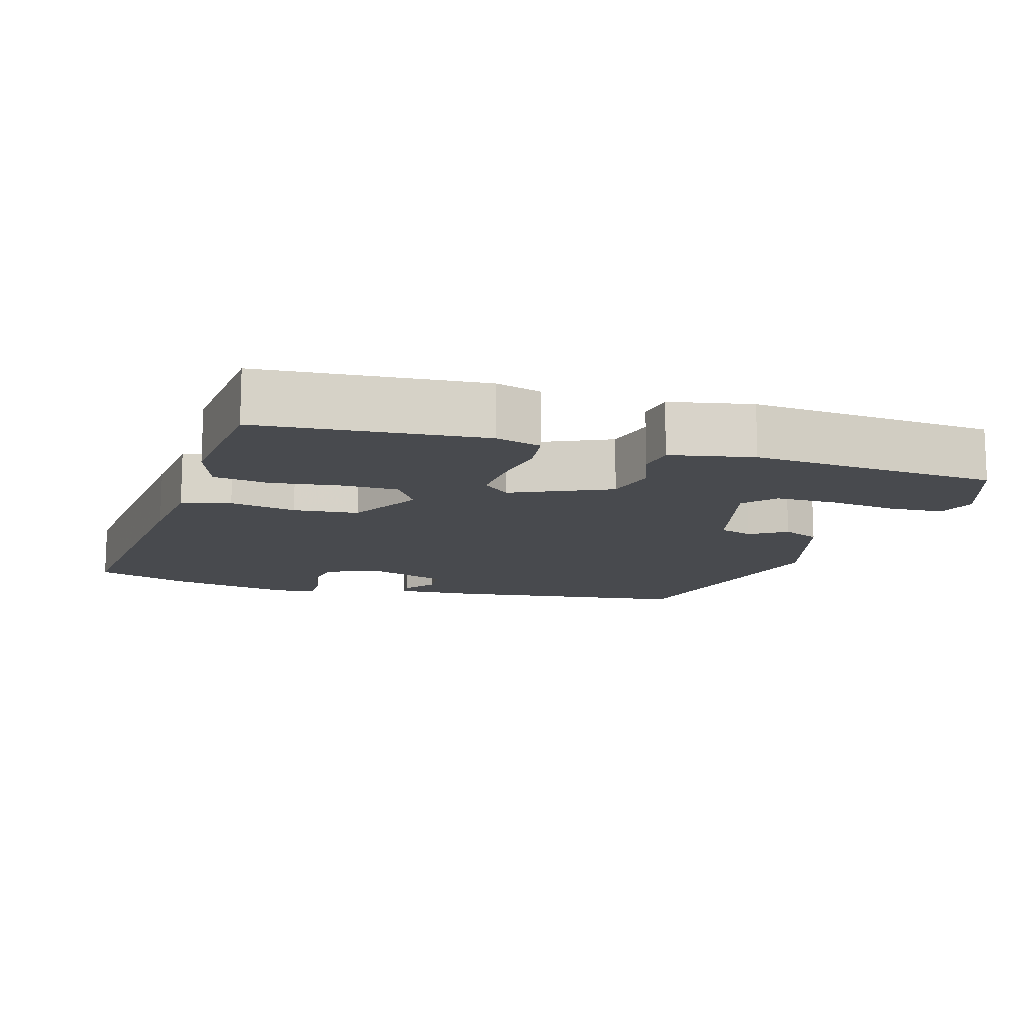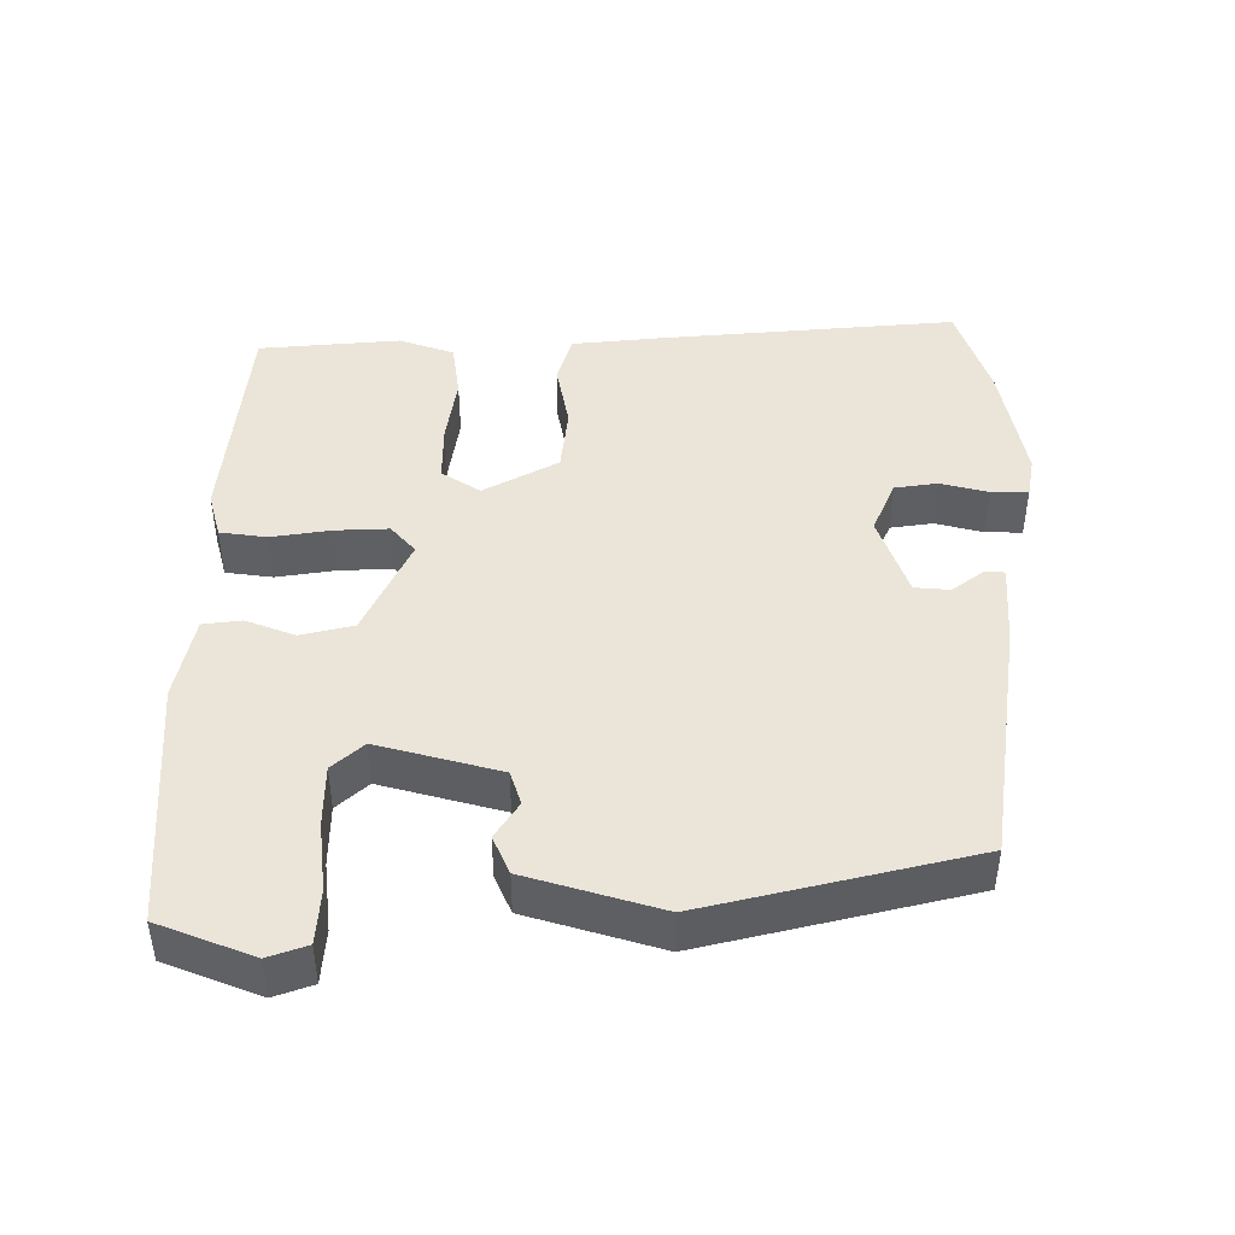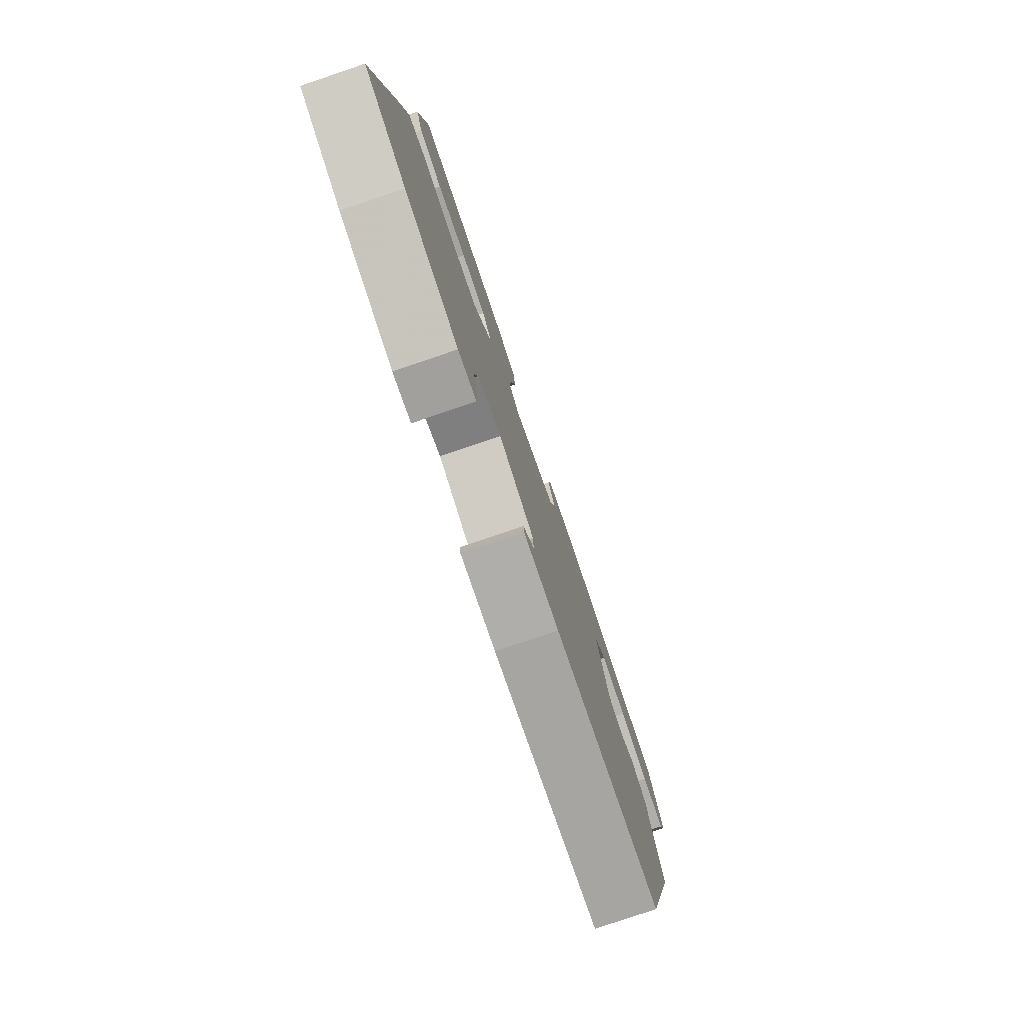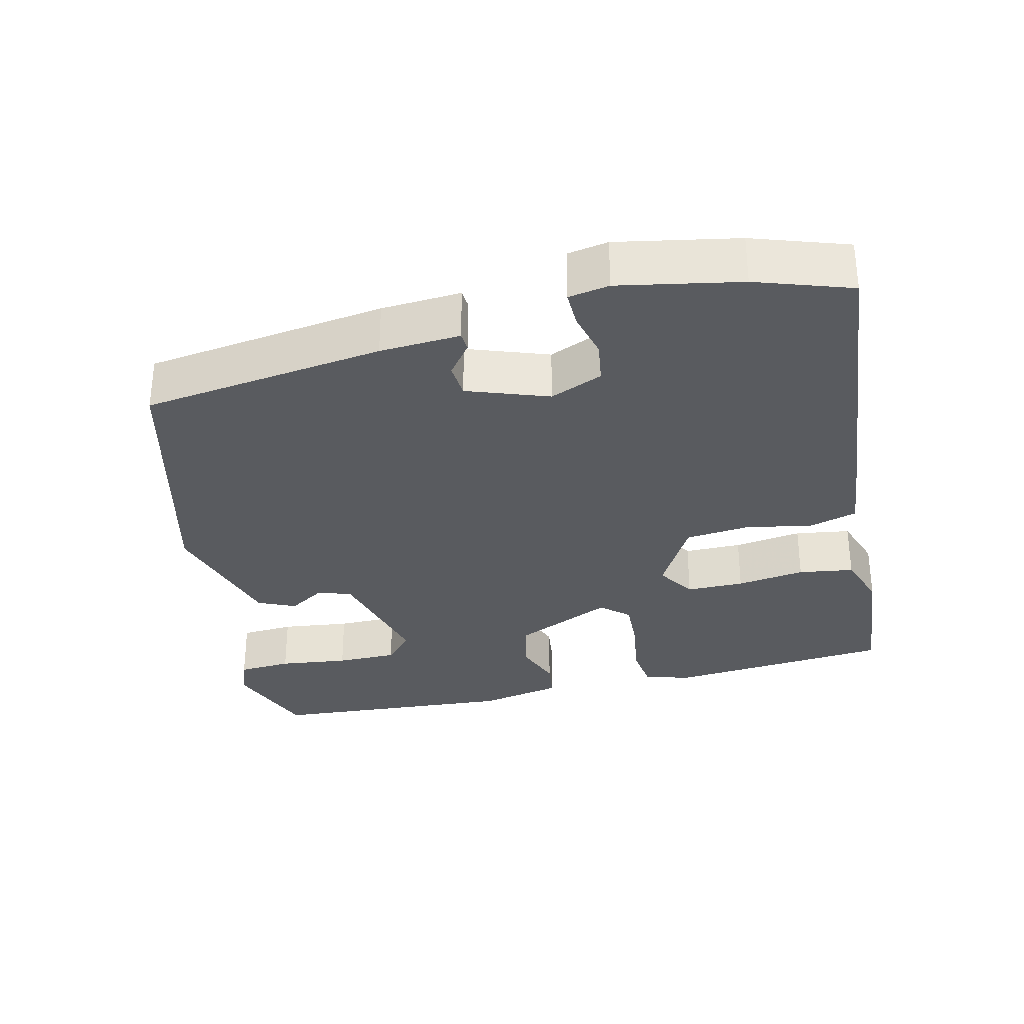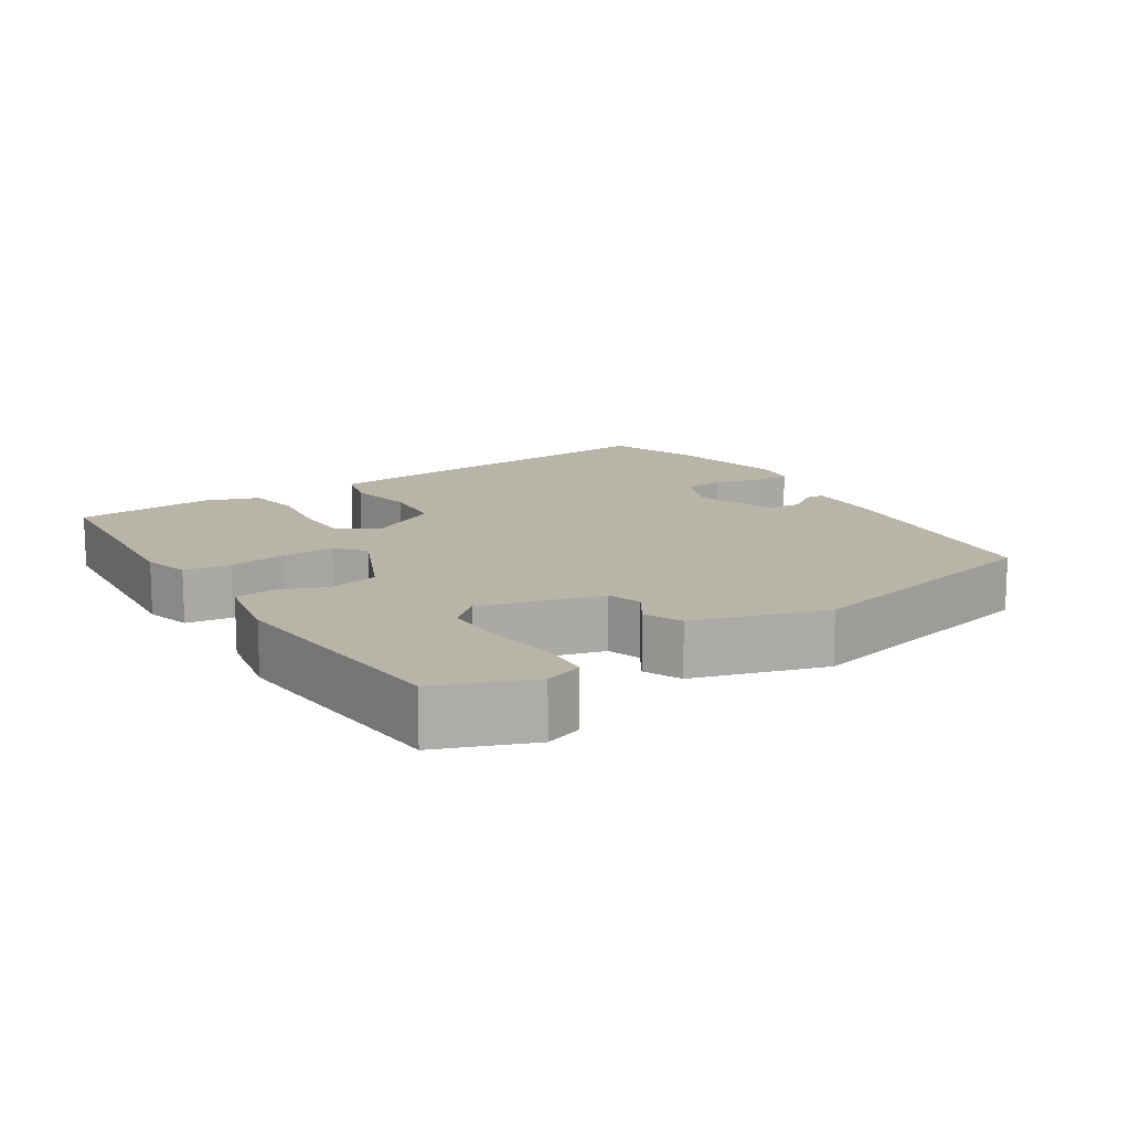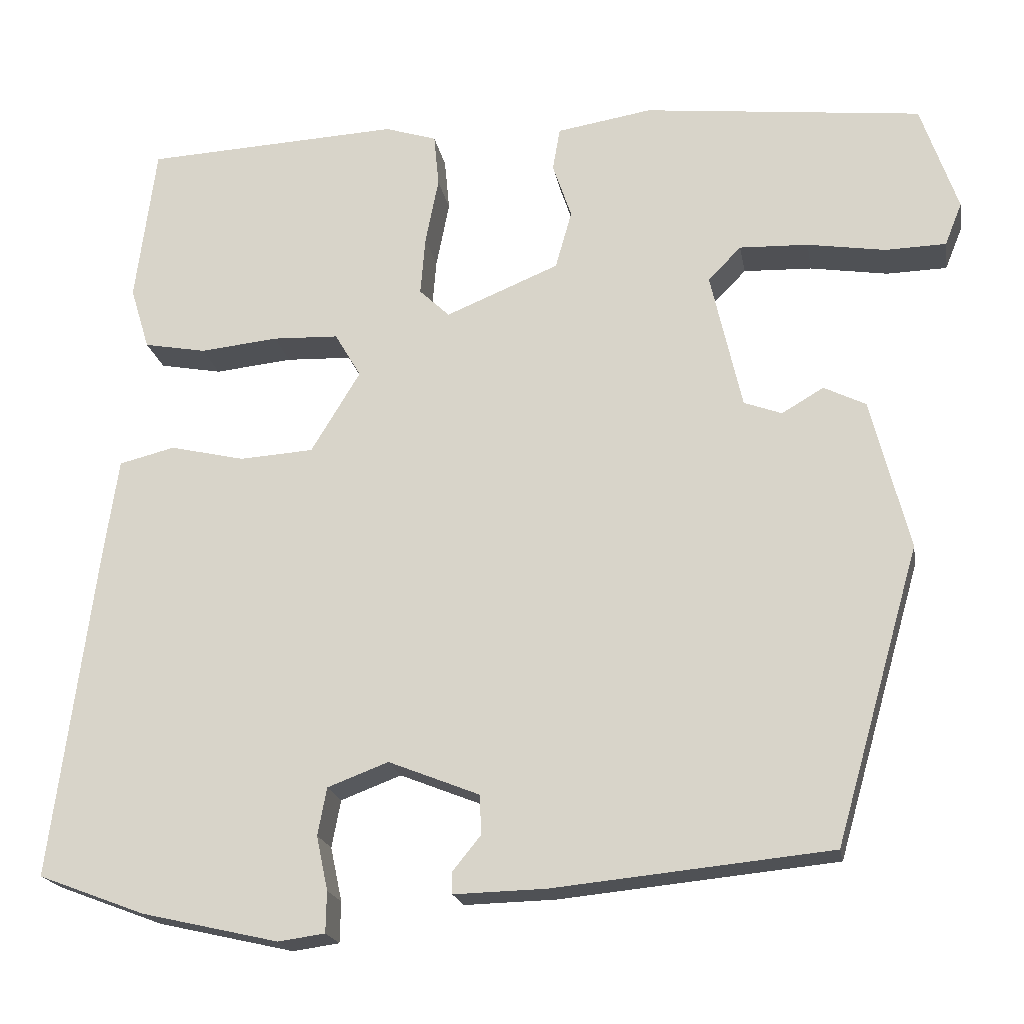
<metadata>
{"format":"obj","ext":"obj","renderer":"f3d","projection":"perspective","resolution":1024,"background":"white","views":[{"elev":-13.0,"azim":-14.7,"up":"+Y"},{"elev":44.6,"azim":92.4,"up":"+Y"},{"elev":-79.0,"azim":-71.3,"up":"+Z"},{"elev":-32.2,"azim":-164.6,"up":"+Y"},{"elev":13.3,"azim":59.5,"up":"+Y"},{"elev":-19.5,"azim":9.9,"up":"+Z"}]}
</metadata>
<code>
v -0.471 0.07 -0.511
v -0.601 0.07 -0.462
v -0.548 0.07 -0.059
v -0.53 0.07 0.064
v -0.462 0.07 0.081
v -0.371 0.07 0.06
v -0.281 0.07 0.066
v -0.221 0.07 0.165
v -0.253 0.07 0.219
v -0.333 0.07 0.222
v -0.428 0.07 0.212
v -0.504 0.07 0.226
v -0.527 0.07 0.302
v -0.502 0.07 0.494
v -0.191 0.07 0.51
v -0.128 0.07 0.49
v -0.122 0.07 0.426
v -0.138 0.07 0.345
v -0.144 0.07 0.273
v -0.107 0.07 0.238
v 0.031 0.07 0.295
v 0.051 0.07 0.366
v 0.028 0.07 0.434
v 0.037 0.07 0.486
v 0.153 0.07 0.505
v 0.493 0.07 0.468
v 0.538 0.07 0.337
v 0.517 0.07 0.285
v 0.443 0.07 0.283
v 0.348 0.07 0.298
v 0.264 0.07 0.301
v 0.224 0.07 0.26
v 0.262 0.07 0.092
v 0.308 0.07 0.075
v 0.359 0.07 0.105
v 0.41 0.07 0.08
v 0.457 0.07 -0.104
v 0.354 0.07 -0.463
v 0.016 0.07 -0.497
v -0.096 0.07 -0.5
v -0.097 0.07 -0.474
v -0.062 0.07 -0.431
v -0.064 0.07 -0.383
v -0.175 0.07 -0.339
v -0.249 0.07 -0.367
v -0.26 0.07 -0.425
v -0.246 0.07 -0.491
v -0.247 0.07 -0.541
v -0.304 0.07 -0.549
v -0.471 0 -0.511
v -0.601 0 -0.462
v -0.548 0 -0.059
v -0.53 0 0.064
v -0.462 0 0.081
v -0.371 0 0.06
v -0.281 0 0.066
v -0.221 0 0.165
v -0.253 0 0.219
v -0.333 0 0.222
v -0.428 0 0.212
v -0.504 0 0.226
v -0.527 0 0.302
v -0.502 0 0.494
v -0.191 0 0.51
v -0.128 0 0.49
v -0.122 0 0.426
v -0.138 0 0.345
v -0.144 0 0.273
v -0.107 0 0.238
v 0.031 0 0.295
v 0.051 0 0.366
v 0.028 0 0.434
v 0.037 0 0.486
v 0.153 0 0.505
v 0.493 0 0.468
v 0.538 0 0.337
v 0.517 0 0.285
v 0.443 0 0.283
v 0.348 0 0.298
v 0.264 0 0.301
v 0.224 0 0.26
v 0.262 0 0.092
v 0.308 0 0.075
v 0.359 0 0.105
v 0.41 0 0.08
v 0.457 0 -0.104
v 0.354 0 -0.463
v 0.016 0 -0.497
v -0.096 0 -0.5
v -0.097 0 -0.474
v -0.062 0 -0.431
v -0.064 0 -0.383
v -0.175 0 -0.339
v -0.249 0 -0.367
v -0.26 0 -0.425
v -0.246 0 -0.491
v -0.247 0 -0.541
v -0.304 0 -0.549
f 4 5 6
f 3 4 6
f 2 3 6
f 1 2 6
f 49 1 6
f 48 49 6
f 47 48 6
f 46 47 6
f 45 46 6 7
f 44 45 7 8
f 43 44 8
f 40 41 42
f 39 40 42
f 38 39 42
f 37 38 42
f 36 37 42
f 36 42 43
f 35 36 43
f 34 35 43
f 33 34 43 8
f 28 29 30
f 27 28 30
f 26 27 30
f 25 26 30
f 24 25 30
f 23 24 30
f 22 23 30
f 22 30 31
f 21 22 31 32
f 16 17 18
f 15 16 18
f 14 15 18
f 13 14 18
f 12 13 18
f 11 12 18
f 10 11 18
f 9 10 18 19
f 8 9 19 20
f 21 32 33
f 20 21 33
f 8 20 33
f 55 54 53
f 55 53 52
f 55 52 51
f 55 51 50
f 55 50 98
f 55 98 97
f 55 97 96
f 55 96 95
f 56 55 95 94
f 57 56 94 93
f 57 93 92
f 91 90 89
f 91 89 88
f 91 88 87
f 91 87 86
f 91 86 85
f 92 91 85
f 92 85 84
f 92 84 83
f 57 92 83 82
f 79 78 77
f 79 77 76
f 79 76 75
f 79 75 74
f 79 74 73
f 79 73 72
f 79 72 71
f 80 79 71
f 81 80 71 70
f 67 66 65
f 67 65 64
f 67 64 63
f 67 63 62
f 67 62 61
f 67 61 60
f 67 60 59
f 68 67 59 58
f 69 68 58 57
f 82 81 70
f 82 70 69
f 82 69 57
f 1 50 51 2
f 2 51 52 3
f 3 52 53 4
f 4 53 54 5
f 5 54 55 6
f 6 55 56 7
f 7 56 57 8
f 8 57 58 9
f 9 58 59 10
f 10 59 60 11
f 11 60 61 12
f 12 61 62 13
f 13 62 63 14
f 14 63 64 15
f 15 64 65 16
f 16 65 66 17
f 17 66 67 18
f 18 67 68 19
f 19 68 69 20
f 20 69 70 21
f 21 70 71 22
f 22 71 72 23
f 23 72 73 24
f 24 73 74 25
f 25 74 75 26
f 26 75 76 27
f 27 76 77 28
f 28 77 78 29
f 29 78 79 30
f 30 79 80 31
f 31 80 81 32
f 32 81 82 33
f 33 82 83 34
f 34 83 84 35
f 35 84 85 36
f 36 85 86 37
f 37 86 87 38
f 38 87 88 39
f 39 88 89 40
f 40 89 90 41
f 41 90 91 42
f 42 91 92 43
f 43 92 93 44
f 44 93 94 45
f 45 94 95 46
f 46 95 96 47
f 47 96 97 48
f 48 97 98 49
f 49 98 50 1

</code>
